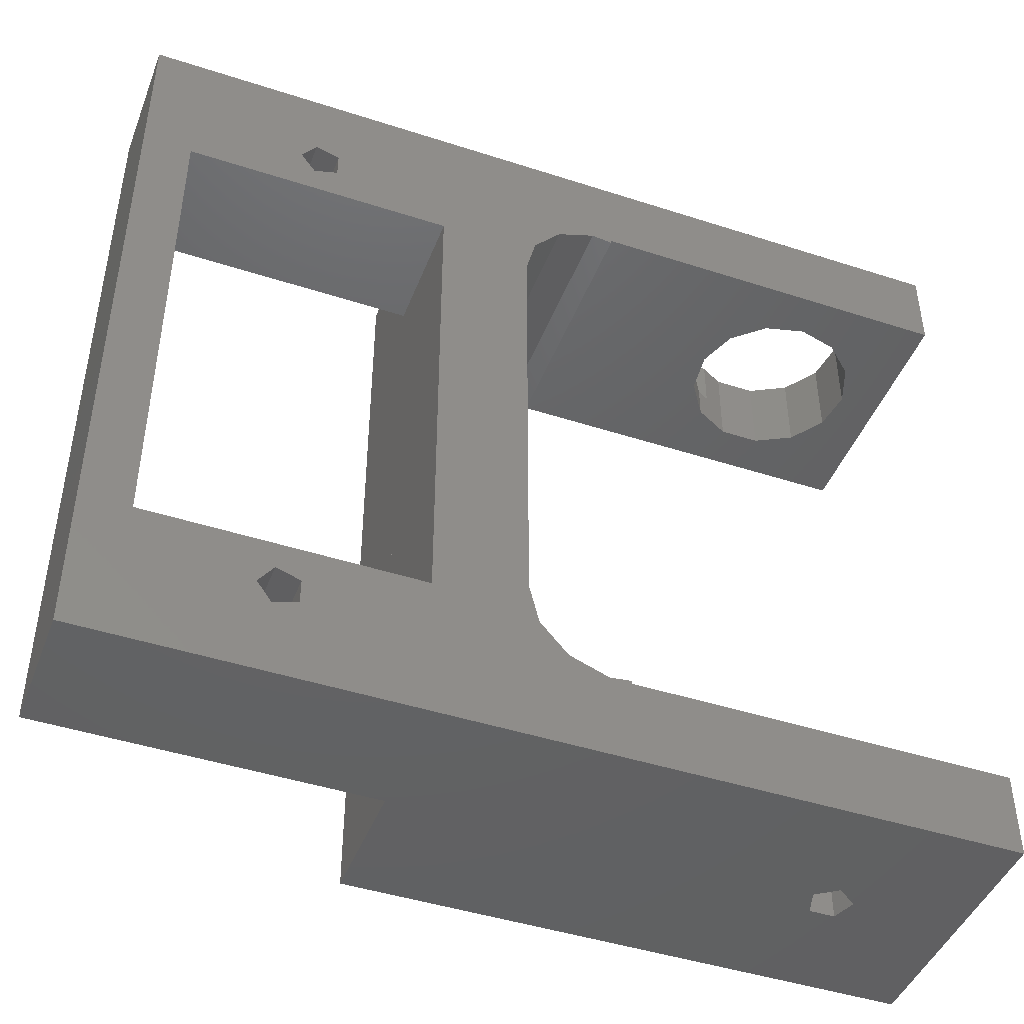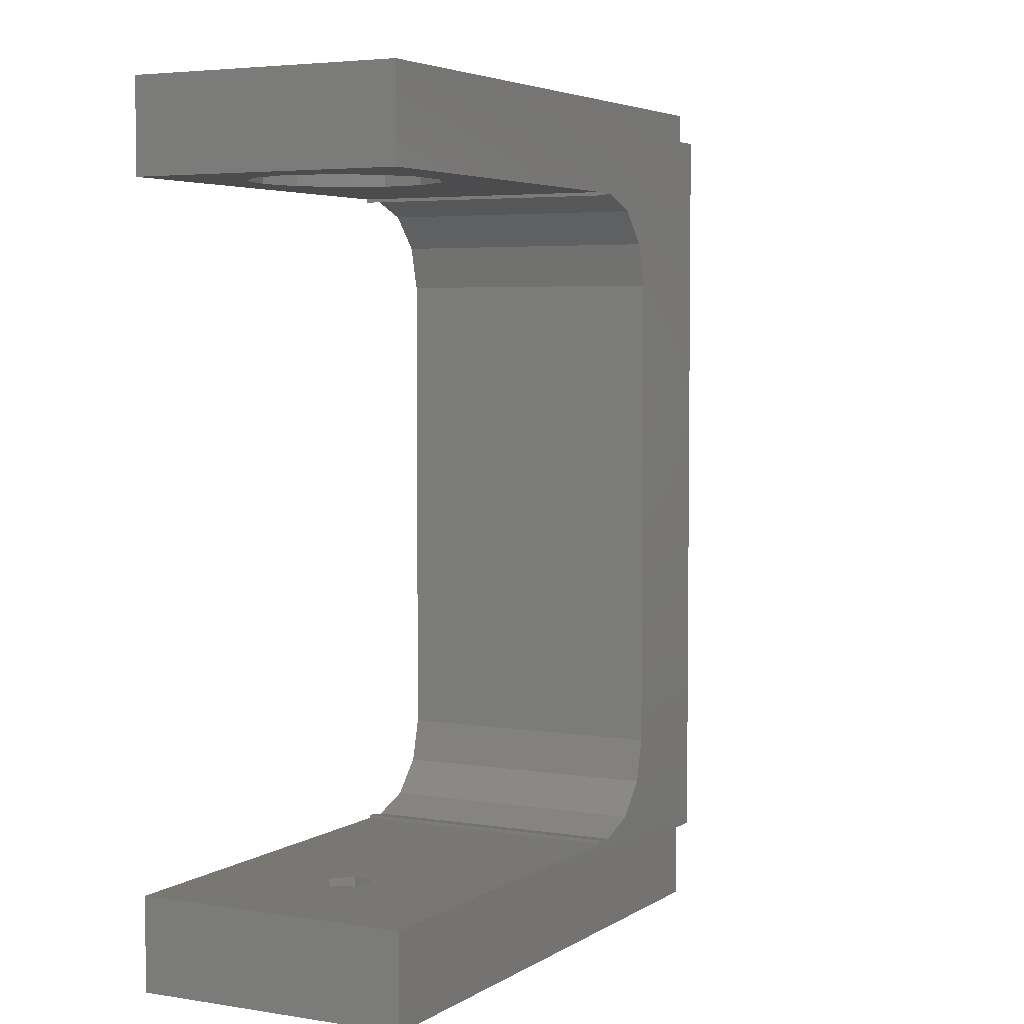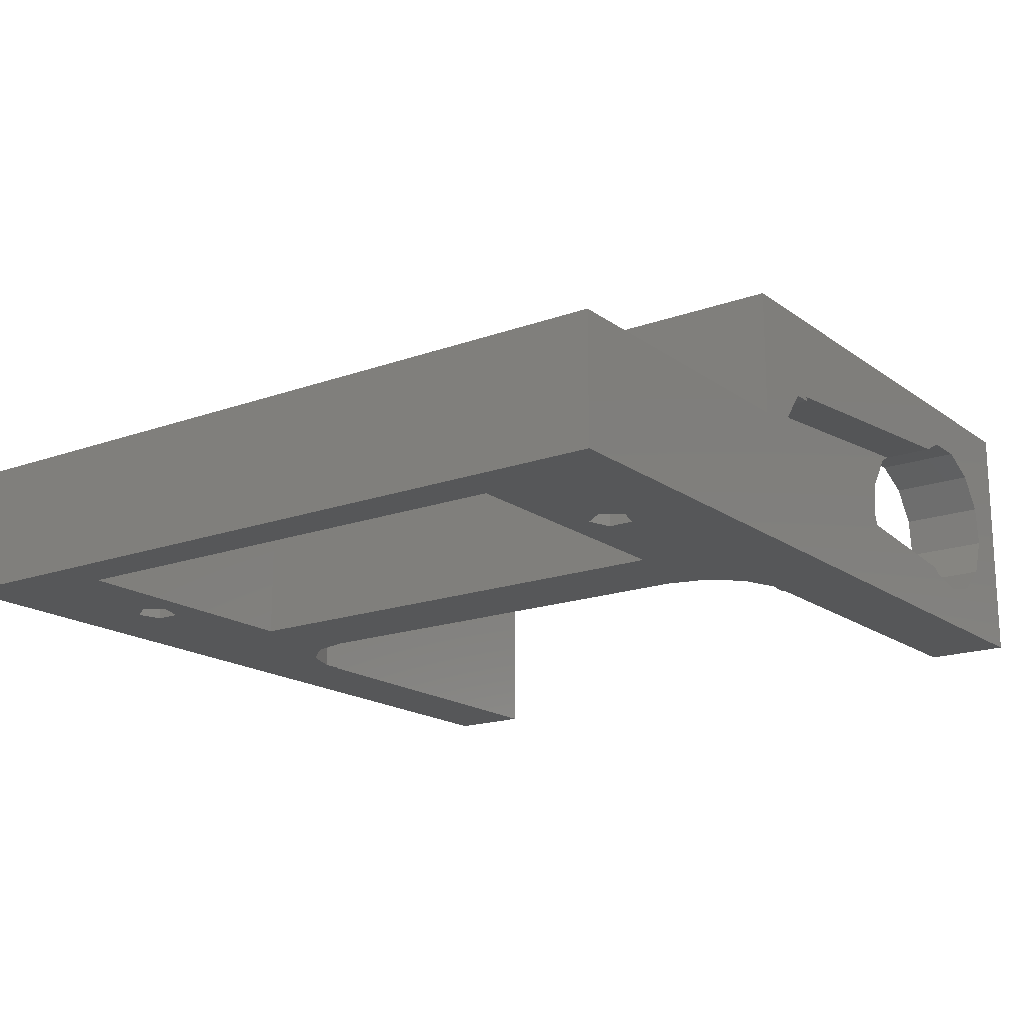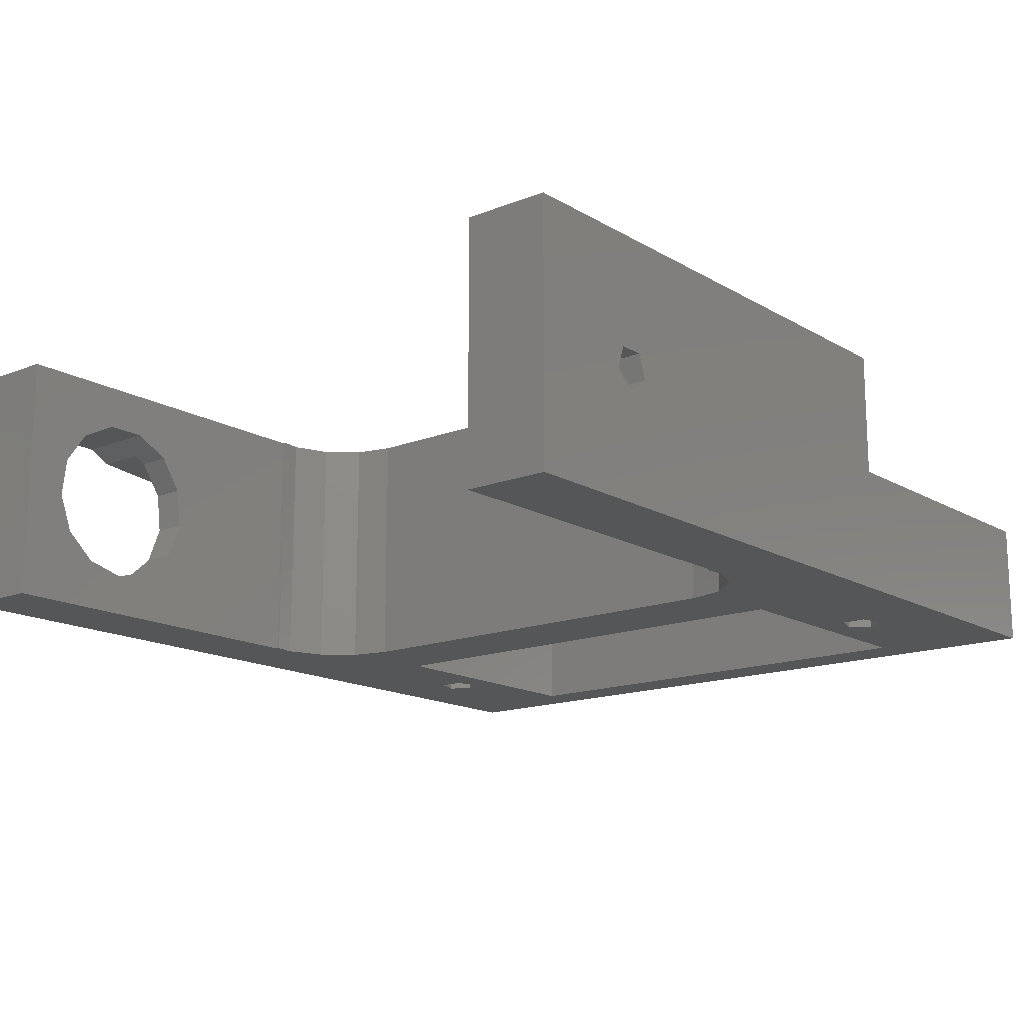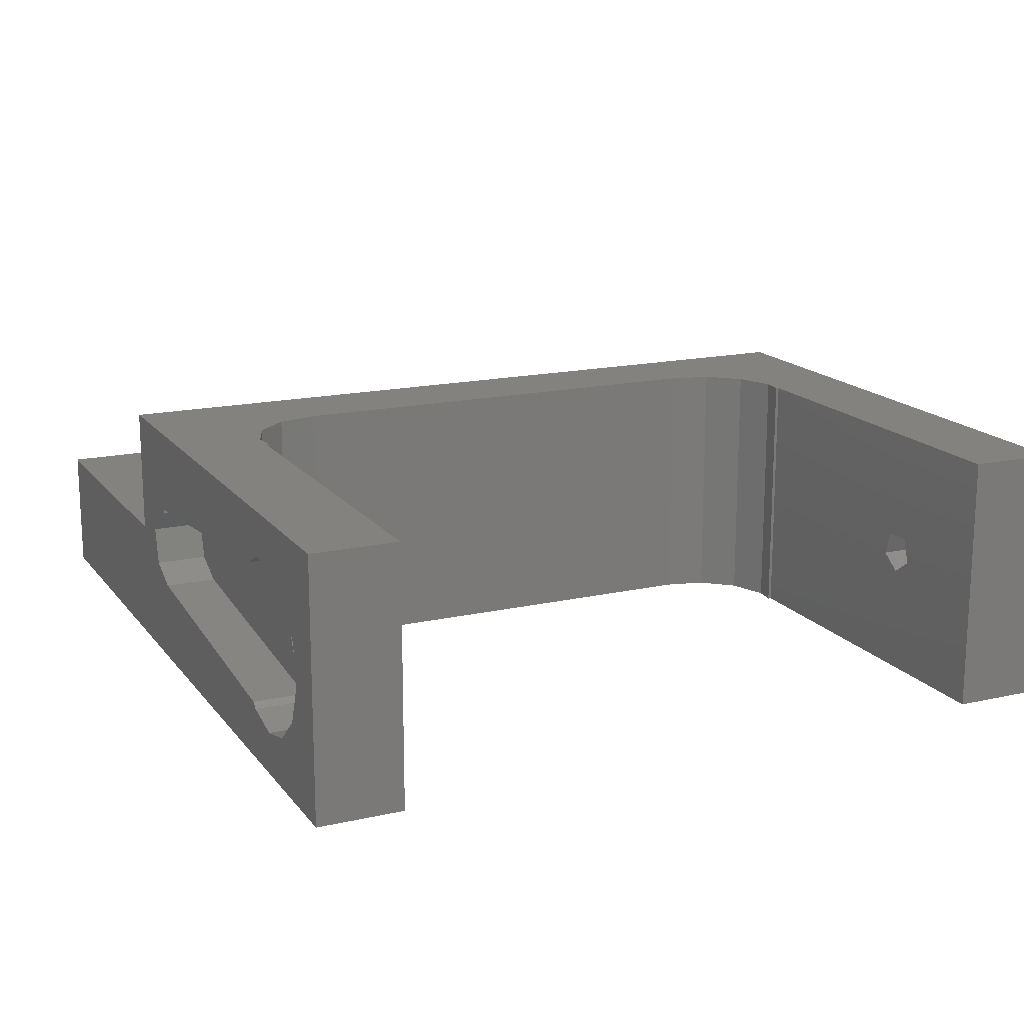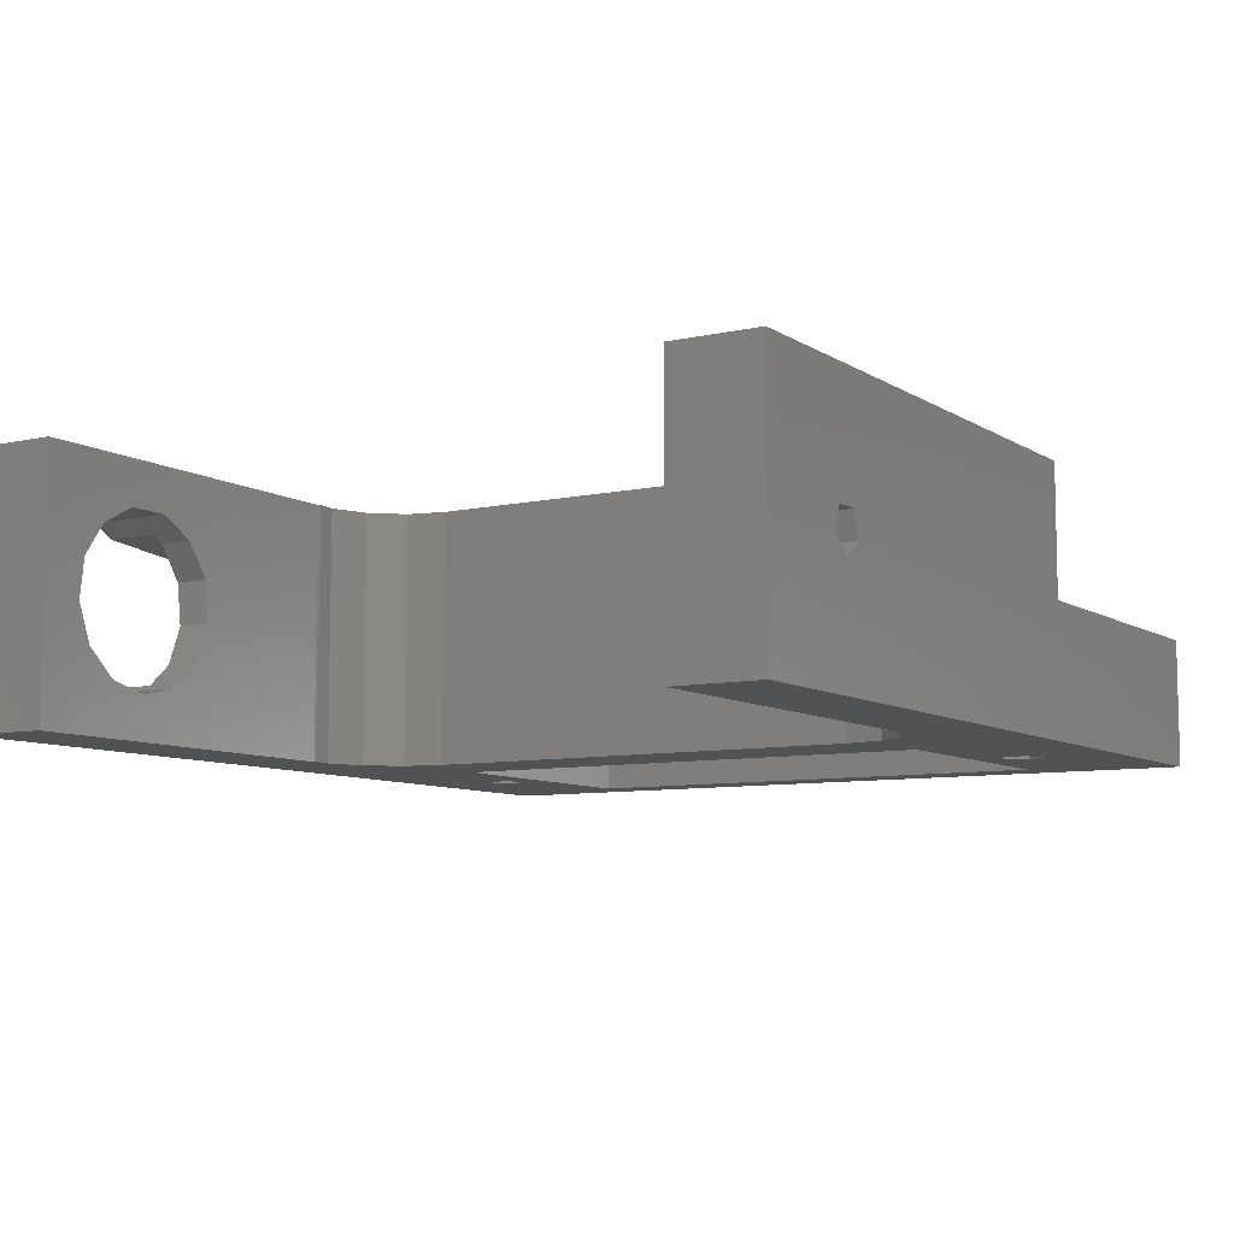
<metadata>
{"format":"stl","ext":"stl","renderer":"f3d","projection":"perspective","resolution":1024,"background":"white","views":[{"elev":-45.0,"azim":159.4,"up":"+Y"},{"elev":4.3,"azim":-62.0,"up":"+Y"},{"elev":-17.5,"azim":125.7,"up":"+Z"},{"elev":-15.5,"azim":-50.6,"up":"+Z"},{"elev":16.4,"azim":-114.8,"up":"+Z"},{"elev":-8.2,"azim":-58.4,"up":"+Z"}]}
</metadata>
<code>
# stl→obj: 124 verts, 264 faces
v 1.859 18.5 -3.542
v 1.799e-15 14.5 -4
v 1.859 14.5 -3.542
v 9.104e-16 18.5 -4
v -0.9573 14.5 3.884
v 0.9573 18.5 3.884
v 0.9573 14.5 3.884
v -0.9573 18.5 3.884
v 3.971 14.5 -0.4821
v 3.74 16.1 1.418
v 3.971 16.1 -0.4821
v 3.74 14.5 1.418
v 2.132 18.5 -3.3
v 2.132 16.1 -3.3
v 3.292 14.5 -2.272
v 3.292 16.1 -2.272
v 2.652 16.1 2.994
v 2.652 14.5 2.994
v -1.859 18.5 -3.542
v -1.859 14.5 -3.542
v -2.652 14.5 2.994
v -2.652 18.5 2.994
v -3.292 18.5 -2.272
v -3.292 14.5 -2.272
v 2.056 16.1 3.307
v 2.056 18.5 3.307
v -3.74 18.5 1.418
v -3.74 14.5 1.418
v -3.971 14.5 -0.4821
v -3.971 18.5 -0.4821
v 17.95 16.1 0.445
v 16 16.1 1.802
v 16.87 16.1 1.802
v 17.56 16.1 -1.247
v 16 16.1 -2
v 16 16.1 2
v 16 18.5 -2
v 17.56 18.5 -1.247
v 17.95 18.5 0.445
v 16.87 18.5 1.802
v 16 18.5 1.802
v 16 18.5 2
v -6 -18.5 -6
v -6 -14.5 6
v -6 -14.5 -6
v -6 -18.5 6
v -6 14.5 -6
v -6 18.5 6
v -6 18.5 -6
v -6 14.5 6
v 20 18.5 6
v 16 10.5 6
v 20 -18.5 6
v 15.54 12.36 6
v 14.27 13.79 6
v 12.48 14.47 6
v 11.5 14.5 6
v 16 -10.5 6
v 15.54 -12.36 6
v 14.27 -13.79 6
v 12.48 -14.47 6
v 11.5 -14.5 6
v 11.5 -14.35 6
v 11.5 14.35 6
v 20 18.5 0
v 20 -18.5 0
v 12.48 -14.47 -6
v 11.5 -14.5 -6
v 11.5 -14.35 -6
v 32.75 11.75 -6
v 26.81 13.05 -6
v 27.5 14 -6
v 25.69 13.41 -6
v 20.25 11.75 -6
v 25.69 14.59 -6
v 35 -18.5 -6
v 32.75 -11.75 -6
v 35 18.5 -6
v 27.5 -14 -6
v 26.81 -14.95 -6
v 25.69 -14.59 -6
v 20.25 -11.75 -6
v 25.69 -13.41 -6
v 16 -10.5 -6
v 14.27 -13.79 -6
v 15.54 -12.36 -6
v 26.81 14.95 -6
v 12.48 14.47 -6
v 16 10.5 -6
v 15.54 12.36 -6
v 14.27 13.79 -6
v 11.5 14.5 -6
v 11.5 14.35 -6
v 26.81 -13.05 -6
v 0.5878 -18.5 0.809
v -0.5878 -18.5 0.809
v -0.9511 -18.5 -0.309
v -0.4755 -18.5 -0.6545
v 4.768e-07 -18.5 -1
v 0.9511 -18.5 -0.309
v 0.4755 -18.5 -0.6545
v 35 -18.5 0
v 35 18.5 0
v 0.5878 -14.5 0.809
v 0.9511 -14.5 -0.309
v 0.6657 -14.5 -0.5163
v 2.861e-07 -14.5 -1
v -0.5878 -14.5 0.809
v -0.9511 -14.5 -0.309
v -0.2853 -14.5 -0.7927
v 26.81 -13.05 0
v 27.5 -14 0
v 25.69 -14.59 0
v 25.69 -13.41 0
v 26.81 -14.95 0
v 26.81 14.95 0
v 27.5 14 0
v 25.69 13.41 0
v 25.69 14.59 0
v 26.81 13.05 0
v 32.75 -11.75 0
v 20.25 -11.75 0
v 32.75 11.75 0
v 20.25 11.75 0
f 1 2 3
f 2 1 4
f 5 6 7
f 6 5 8
f 9 10 11
f 10 9 12
f 13 1 14
f 14 15 16
f 14 3 15
f 3 14 1
f 12 17 10
f 17 12 18
f 19 2 4
f 2 19 20
f 15 11 16
f 11 15 9
f 21 8 5
f 8 21 22
f 23 20 19
f 20 23 24
f 18 25 17
f 7 25 18
f 6 25 7
f 25 6 26
f 21 27 22
f 27 21 28
f 29 23 30
f 23 29 24
f 28 30 27
f 30 28 29
f 31 32 33
f 34 32 31
f 11 32 35
f 32 34 35
f 32 11 10
f 35 16 11
f 16 35 14
f 36 17 25
f 10 36 32
f 36 10 17
f 13 35 37
f 35 13 14
f 37 34 38
f 34 37 35
f 34 39 38
f 39 34 31
f 31 40 39
f 40 31 33
f 32 40 33
f 40 32 41
f 32 42 41
f 42 32 36
f 25 42 36
f 42 25 26
f 43 44 45
f 44 43 46
f 47 48 49
f 48 47 50
f 51 52 53
f 51 54 52
f 51 55 54
f 51 56 55
f 51 57 56
f 48 57 51
f 57 48 50
f 58 53 52
f 59 53 58
f 60 53 59
f 61 53 60
f 62 61 63
f 61 62 53
f 46 62 44
f 62 46 53
f 56 57 64
f 53 65 51
f 65 53 66
f 67 68 69
f 70 71 72
f 73 74 75
f 71 74 73
f 74 71 70
f 76 77 78
f 76 79 77
f 76 80 79
f 67 80 76
f 81 82 83
f 82 84 74
f 85 82 81
f 82 86 84
f 80 67 81
f 82 85 86
f 81 67 85
f 43 67 76
f 67 43 68
f 68 43 45
f 70 78 77
f 72 78 70
f 87 78 72
f 88 87 75
f 89 74 84
f 90 74 89
f 91 74 90
f 74 91 75
f 88 75 91
f 87 88 78
f 92 88 93
f 49 88 92
f 49 92 47
f 88 49 78
f 94 77 79
f 94 82 77
f 82 94 83
f 95 46 96
f 46 97 96
f 98 43 99
f 97 43 98
f 43 97 46
f 46 95 53
f 100 53 95
f 53 100 66
f 101 66 100
f 99 66 101
f 43 66 99
f 66 43 76
f 66 76 102
f 78 65 103
f 65 78 38
f 37 1 13
f 38 78 37
f 37 78 1
f 1 78 4
f 51 6 48
f 51 26 6
f 51 42 26
f 51 40 42
f 65 40 51
f 40 65 39
f 39 65 38
f 8 48 6
f 22 48 8
f 27 48 22
f 30 48 27
f 30 49 48
f 23 49 30
f 19 49 23
f 4 49 19
f 49 4 78
f 42 40 41
f 68 63 69
f 63 68 62
f 93 57 92
f 57 93 64
f 7 50 5
f 50 21 5
f 50 28 21
f 50 29 28
f 20 47 2
f 24 47 20
f 29 47 24
f 47 29 50
f 50 7 57
f 18 57 7
f 12 57 18
f 9 57 12
f 92 9 15
f 92 2 47
f 9 92 57
f 3 92 15
f 2 92 3
f 62 104 44
f 62 105 104
f 68 105 62
f 105 68 106
f 106 68 107
f 108 44 104
f 109 44 108
f 109 45 44
f 110 45 109
f 107 45 110
f 45 107 68
f 84 52 89
f 52 84 58
f 85 61 60
f 61 85 67
f 85 59 86
f 59 85 60
f 86 58 84
f 58 86 59
f 67 63 61
f 63 67 69
f 89 54 90
f 54 89 52
f 93 56 64
f 56 93 88
f 90 55 91
f 55 90 54
f 88 55 56
f 55 88 91
f 106 100 105
f 100 106 101
f 100 104 105
f 104 100 95
f 107 101 106
f 101 107 99
f 96 104 95
f 104 96 108
f 110 99 107
f 99 110 98
f 109 98 110
f 98 109 97
f 96 109 108
f 109 96 97
f 79 111 94
f 111 79 112
f 113 83 114
f 83 113 81
f 83 111 114
f 111 83 94
f 80 113 115
f 113 80 81
f 80 112 79
f 112 80 115
f 72 116 87
f 116 72 117
f 118 75 119
f 75 118 73
f 75 116 119
f 116 75 87
f 71 118 120
f 118 71 73
f 71 117 72
f 117 71 120
f 121 111 112
f 114 122 113
f 111 122 114
f 122 111 121
f 103 123 102
f 103 117 123
f 103 116 117
f 65 116 103
f 119 124 118
f 124 65 122
f 119 65 124
f 116 65 119
f 121 102 123
f 112 102 121
f 115 102 112
f 66 115 113
f 115 66 102
f 122 66 113
f 66 122 65
f 120 123 117
f 120 124 123
f 124 120 118
f 102 78 103
f 78 102 76
f 122 74 124
f 74 122 82
f 77 123 70
f 123 77 121
f 74 123 124
f 123 74 70
f 77 122 121
f 122 77 82

</code>
